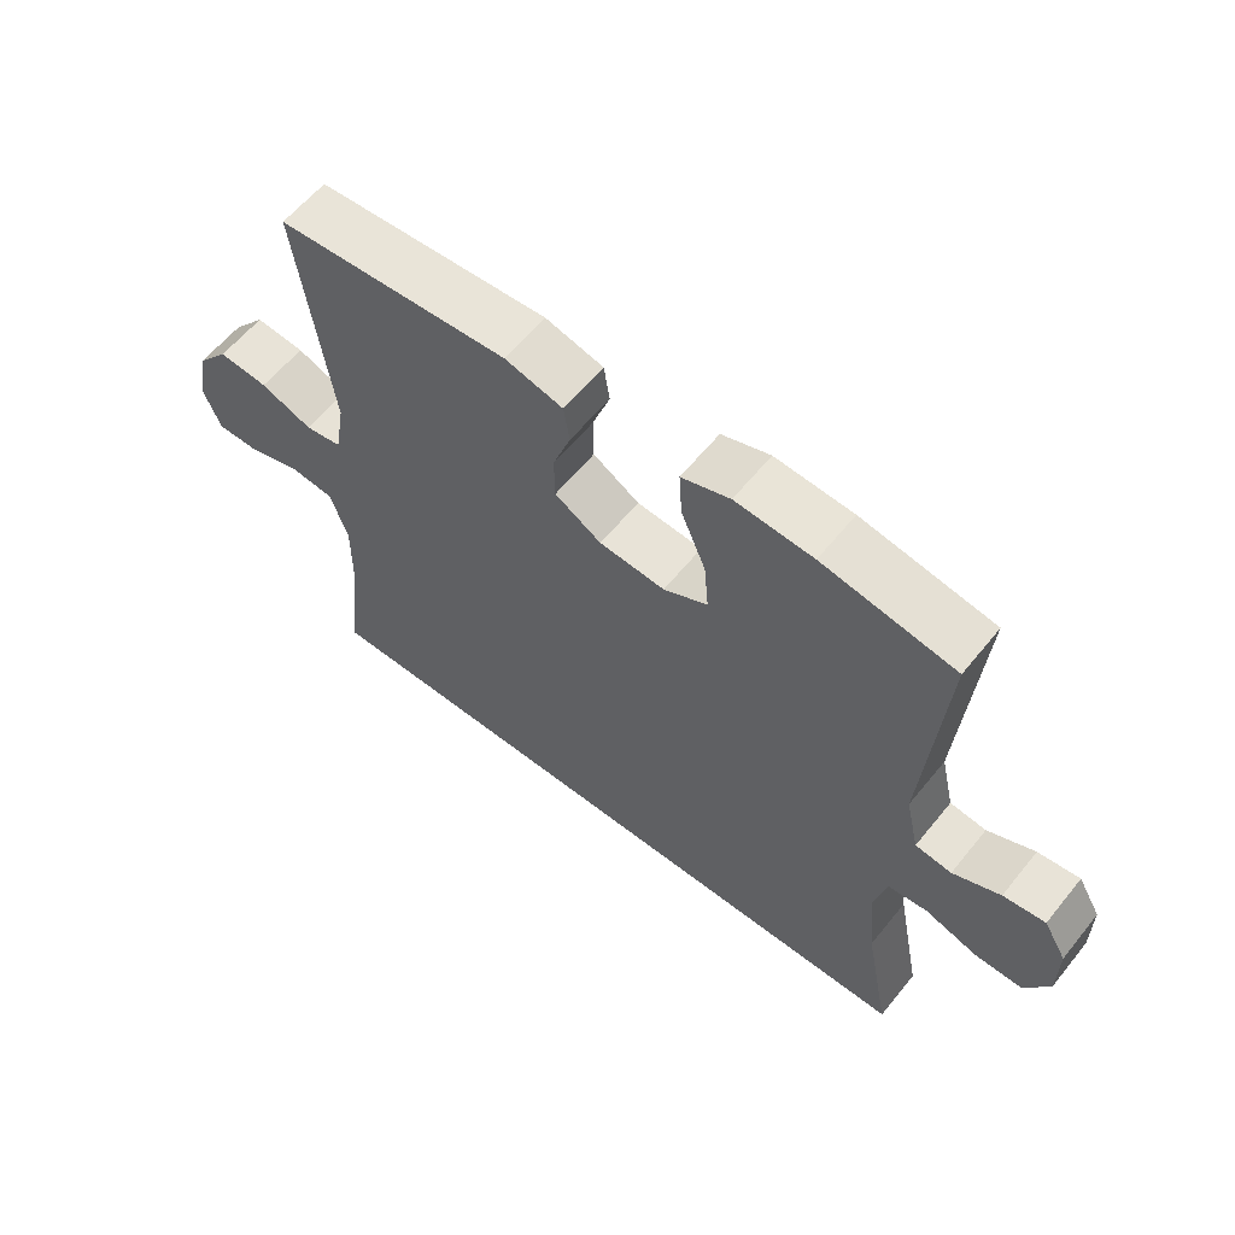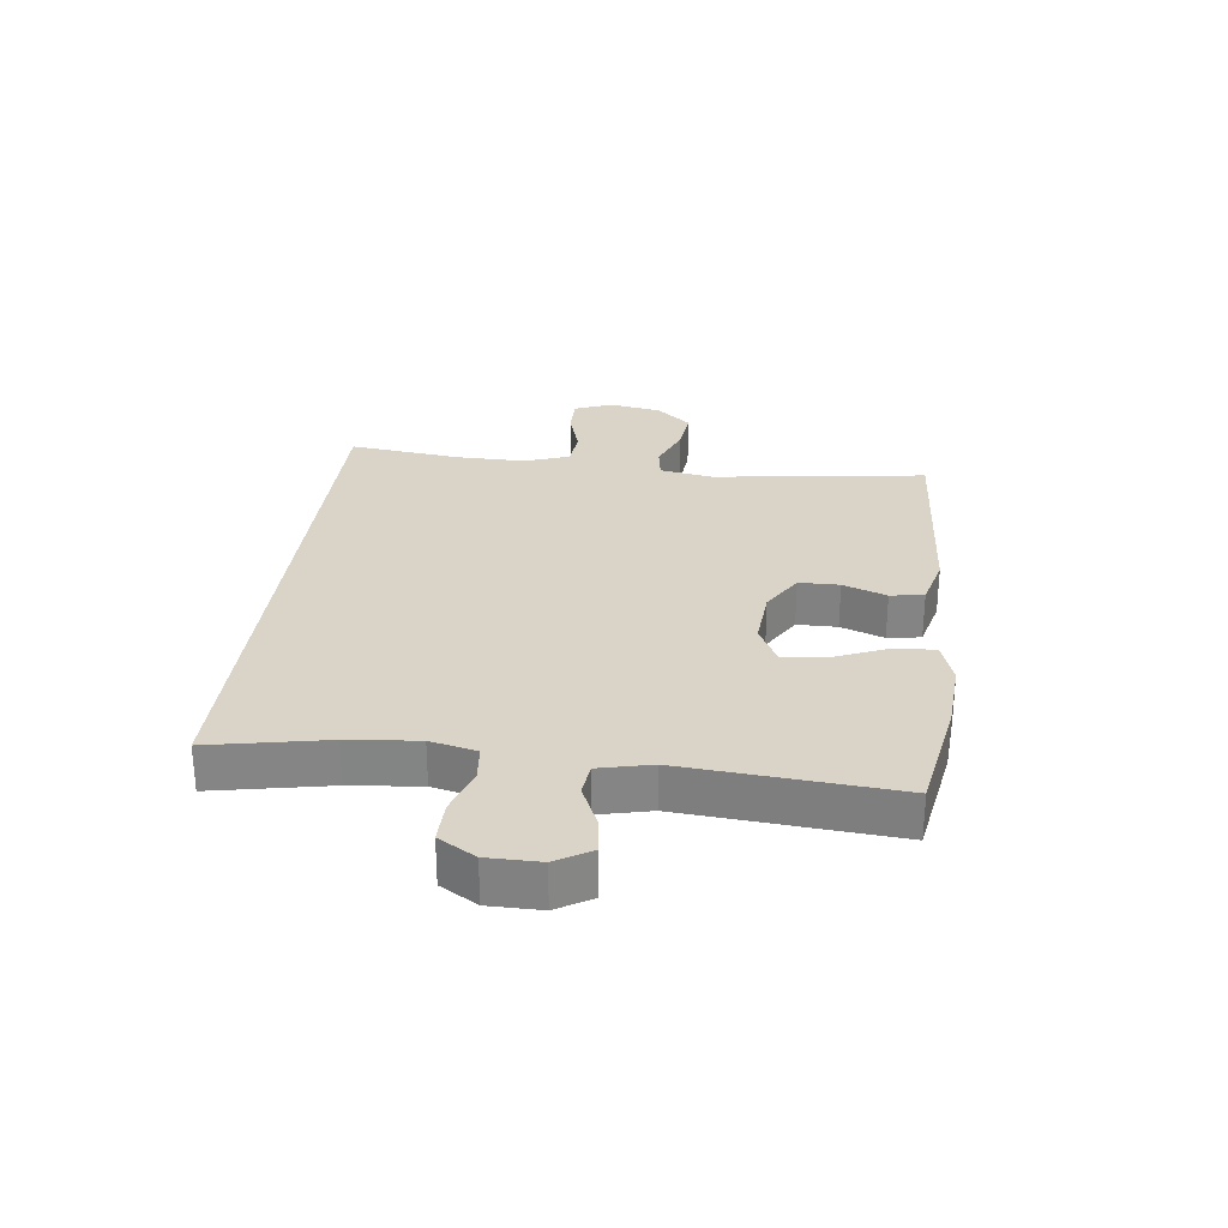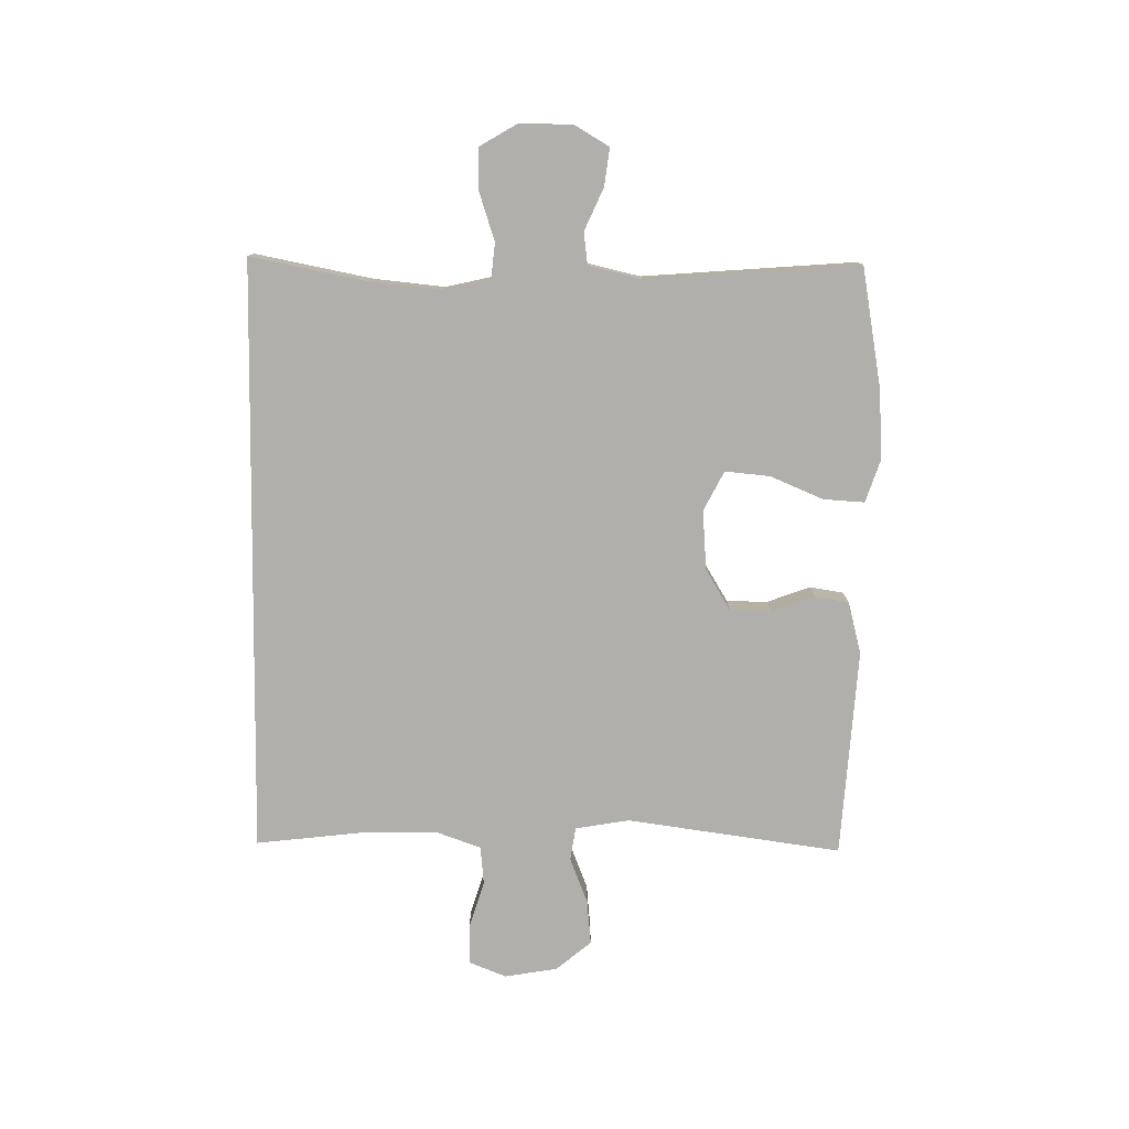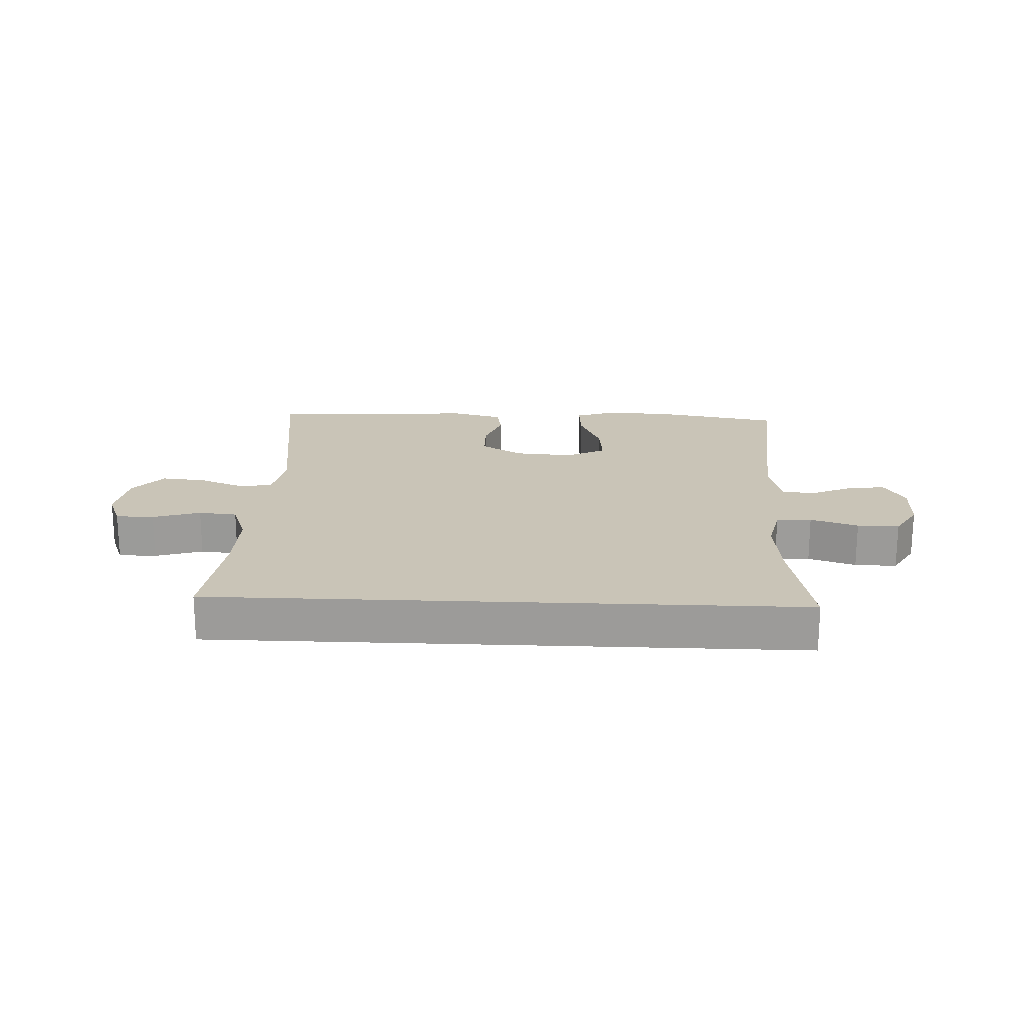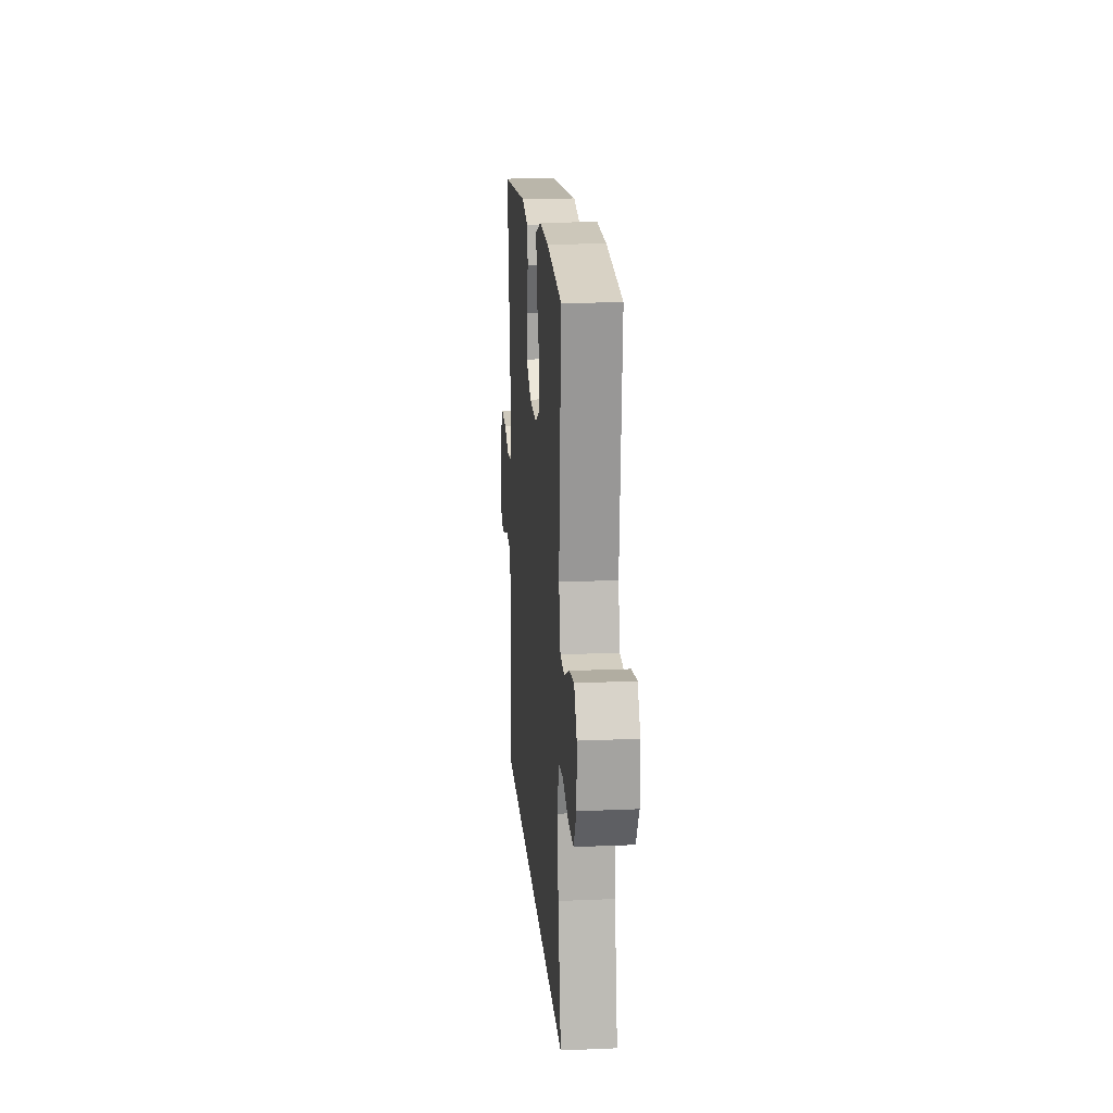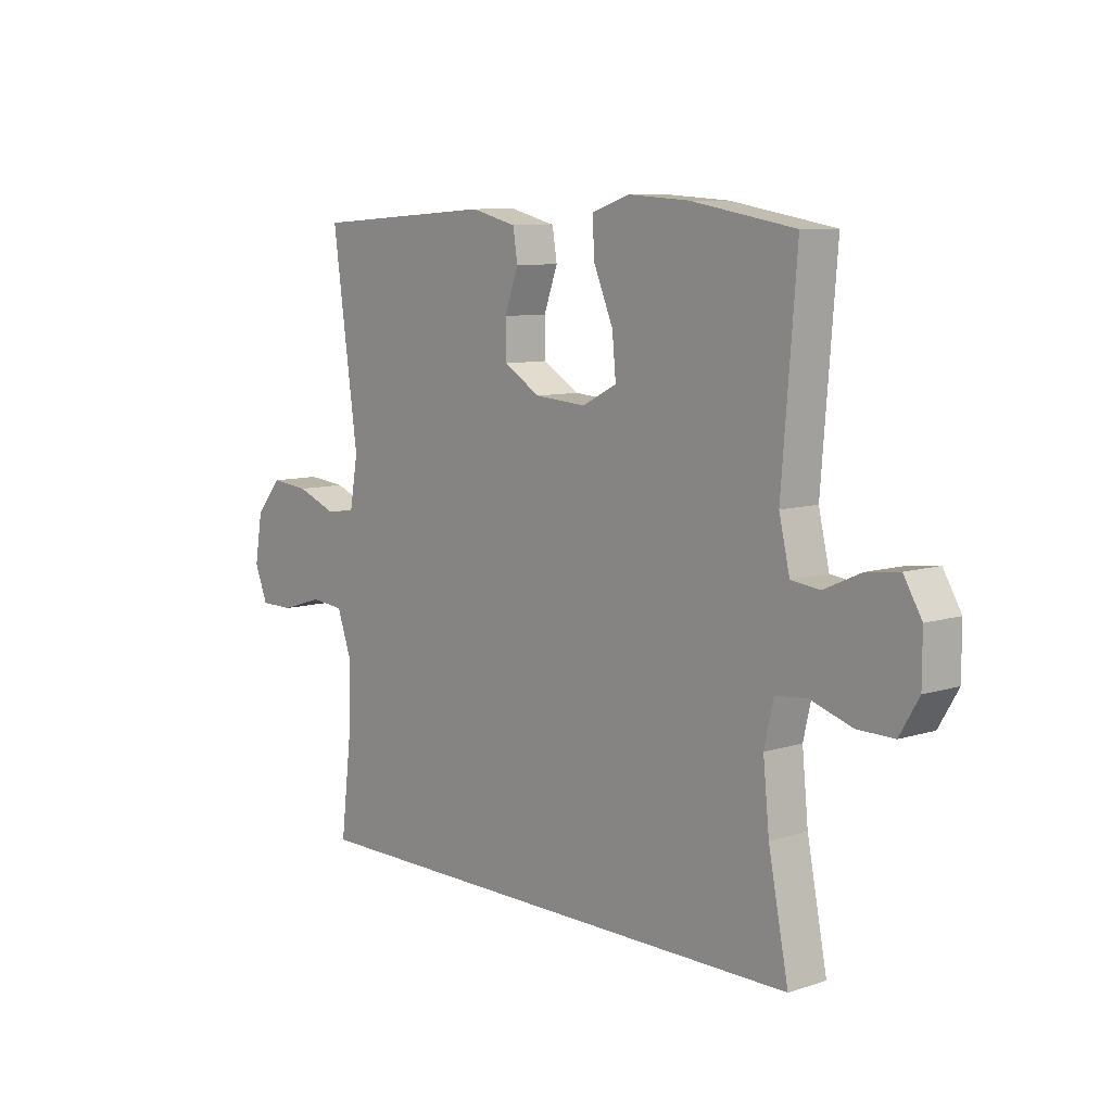
<metadata>
{"format":"obj","ext":"obj","renderer":"f3d","projection":"perspective","resolution":1024,"background":"white","views":[{"elev":59.9,"azim":-141.3,"up":"+Z"},{"elev":28.6,"azim":-83.1,"up":"+Y"},{"elev":-78.3,"azim":-90.8,"up":"+Y"},{"elev":20.0,"azim":-177.5,"up":"+Y"},{"elev":17.5,"azim":-94.8,"up":"+Z"},{"elev":8.6,"azim":-130.9,"up":"+Z"}]}
</metadata>
<code>
o path96
v 0.4761 0.0375 -0.3033
v 0.475 0.0375 -0.1877
v 0.5021 0.0375 -0.1113
v 0.5671 0.0375 -0.1051
v 0.6476 0.0375 -0.1301
v 0.7127 0.0375 -0.1298
v 0.7379 0.0375 -0.06654
v 0.7228 0.0375 0.02258
v 0.6734 0.0375 0.0816
v 0.5986 0.0375 0.07437
v 0.5206 0.0375 0.04378
v 0.4648 0.0375 0.05246
v 0.4491 0.0375 0.1432
v 0.4988 0.0375 0.5058
v 0.1477 0.0375 0.5286
v 0.05977 0.0375 0.5058
v 0.0509 0.0375 0.4492
v 0.0776 0.0375 0.3751
v 0.07678 0.0375 0.3066
v 0.006153 0.0375 0.2638
v -0.09337 0.0375 0.2561
v -0.1601 0.0375 0.2902
v -0.1531 0.0375 0.3657
v -0.1155 0.0375 0.4554
v -0.1112 0.0375 0.5249
v -0.1845 0.0375 0.5494
v -0.3028 0.0375 0.5413
v -0.5031 0.0375 0.5058
v -0.4747 0.0375 0.1464
v -0.4953 0.0375 0.05722
v -0.5501 0.0375 0.05015
v -0.6216 0.0375 0.08207
v -0.6851 0.0375 0.09004
v -0.7197 0.0375 0.03102
v -0.7196 0.0375 -0.05826
v -0.6824 0.0375 -0.1211
v -0.6112 0.0375 -0.12
v -0.5306 0.0375 -0.09357
v -0.4706 0.0375 -0.09971
v -0.4527 0.0375 -0.1783
v -0.4644 0.0375 -0.2974
v -0.5031 0.0375 -0.4959
v 0.4988 0.0375 -0.4959
v 0.4761 -0.0375 -0.3033
v 0.475 -0.0375 -0.1877
v 0.5021 -0.0375 -0.1113
v 0.5671 -0.0375 -0.1051
v 0.6476 -0.0375 -0.1301
v 0.7127 -0.0375 -0.1298
v 0.7379 -0.0375 -0.06654
v 0.7228 -0.0375 0.02258
v 0.6734 -0.0375 0.0816
v 0.5986 -0.0375 0.07437
v 0.5206 -0.0375 0.04378
v 0.4648 -0.0375 0.05246
v 0.4491 -0.0375 0.1432
v 0.4988 -0.0375 0.5058
v 0.1477 -0.0375 0.5286
v 0.05977 -0.0375 0.5058
v 0.0509 -0.0375 0.4492
v 0.0776 -0.0375 0.3751
v 0.07678 -0.0375 0.3066
v 0.006153 -0.0375 0.2638
v -0.09337 -0.0375 0.2561
v -0.1601 -0.0375 0.2902
v -0.1531 -0.0375 0.3657
v -0.1155 -0.0375 0.4554
v -0.1112 -0.0375 0.5249
v -0.1845 -0.0375 0.5494
v -0.3028 -0.0375 0.5413
v -0.5031 -0.0375 0.5058
v -0.4747 -0.0375 0.1464
v -0.4953 -0.0375 0.05722
v -0.5501 -0.0375 0.05015
v -0.6216 -0.0375 0.08207
v -0.6851 -0.0375 0.09004
v -0.7197 -0.0375 0.03102
v -0.7196 -0.0375 -0.05826
v -0.6824 -0.0375 -0.1211
v -0.6112 -0.0375 -0.12
v -0.5306 -0.0375 -0.09357
v -0.4706 -0.0375 -0.09971
v -0.4527 -0.0375 -0.1783
v -0.4644 -0.0375 -0.2974
v -0.5031 -0.0375 -0.4959
v 0.4988 -0.0375 -0.4959
v -0.5031 0.0375 -0.4959
v -0.5031 0.0375 -0.4959
v 0.4988 0.0375 -0.4959
v 0.4988 0.0375 -0.4959
v 0.4761 0.0375 -0.3033
v -0.4644 0.0375 -0.2974
v 0.475 0.0375 -0.1877
v -0.4527 0.0375 -0.1783
v 0.5021 0.0375 -0.1113
v 0.5021 0.0375 -0.1113
v -0.4706 0.0375 -0.09971
v -0.4706 0.0375 -0.09971
v 0.5671 0.0375 -0.1051
v 0.6476 0.0375 -0.1301
v 0.7127 0.0375 -0.1298
v 0.7127 0.0375 -0.1298
v 0.7379 0.0375 -0.06654
v -0.7196 0.0375 -0.05826
v -0.6824 0.0375 -0.1211
v -0.6824 0.0375 -0.1211
v -0.6112 0.0375 -0.12
v -0.5306 0.0375 -0.09357
v 0.7228 0.0375 0.02258
v -0.7197 0.0375 0.03102
v 0.6734 0.0375 0.0816
v -0.6851 0.0375 0.09004
v -0.6851 0.0375 0.09004
v 0.5206 0.0375 0.04378
v 0.4648 0.0375 0.05246
v 0.4648 0.0375 0.05246
v 0.5986 0.0375 0.07437
v -0.6216 0.0375 0.08207
v -0.5501 0.0375 0.05015
v -0.4953 0.0375 0.05722
v -0.4953 0.0375 0.05722
v 0.4491 0.0375 0.1432
v -0.4747 0.0375 0.1464
v -0.09337 0.0375 0.2561
v -0.1601 0.0375 0.2902
v -0.1601 0.0375 0.2902
v 0.006153 0.0375 0.2638
v 0.07678 0.0375 0.3066
v -0.1531 0.0375 0.3657
v 0.0776 0.0375 0.3751
v -0.1155 0.0375 0.4554
v 0.0509 0.0375 0.4492
v -0.5031 0.0375 0.5058
v -0.5031 0.0375 0.5058
v 0.05977 0.0375 0.5058
v 0.05977 0.0375 0.5058
v -0.1112 0.0375 0.5249
v -0.1112 0.0375 0.5249
v 0.4988 0.0375 0.5058
v 0.4988 0.0375 0.5058
v 0.1477 0.0375 0.5286
v -0.3028 0.0375 0.5413
v -0.1845 0.0375 0.5494
v -0.5031 -0.0375 -0.4959
v -0.5031 -0.0375 -0.4959
v 0.4988 -0.0375 -0.4959
v 0.4988 -0.0375 -0.4959
v 0.4761 -0.0375 -0.3033
v -0.4644 -0.0375 -0.2974
v 0.475 -0.0375 -0.1877
v -0.4527 -0.0375 -0.1783
v 0.5021 -0.0375 -0.1113
v 0.5021 -0.0375 -0.1113
v -0.4706 -0.0375 -0.09971
v -0.4706 -0.0375 -0.09971
v 0.5671 -0.0375 -0.1051
v 0.6476 -0.0375 -0.1301
v 0.7127 -0.0375 -0.1298
v 0.7127 -0.0375 -0.1298
v 0.7379 -0.0375 -0.06654
v -0.7196 -0.0375 -0.05826
v -0.6824 -0.0375 -0.1211
v -0.6824 -0.0375 -0.1211
v -0.6112 -0.0375 -0.12
v -0.5306 -0.0375 -0.09357
v 0.7228 -0.0375 0.02258
v -0.7197 -0.0375 0.03102
v 0.6734 -0.0375 0.0816
v -0.6851 -0.0375 0.09004
v -0.6851 -0.0375 0.09004
v 0.5206 -0.0375 0.04378
v 0.4648 -0.0375 0.05246
v 0.4648 -0.0375 0.05246
v 0.5986 -0.0375 0.07437
v -0.6216 -0.0375 0.08207
v -0.5501 -0.0375 0.05015
v -0.4953 -0.0375 0.05722
v -0.4953 -0.0375 0.05722
v 0.4491 -0.0375 0.1432
v -0.4747 -0.0375 0.1464
v -0.09337 -0.0375 0.2561
v -0.1601 -0.0375 0.2902
v -0.1601 -0.0375 0.2902
v 0.006153 -0.0375 0.2638
v 0.07678 -0.0375 0.3066
v -0.1531 -0.0375 0.3657
v 0.0776 -0.0375 0.3751
v -0.1155 -0.0375 0.4554
v 0.0509 -0.0375 0.4492
v -0.5031 -0.0375 0.5058
v -0.5031 -0.0375 0.5058
v 0.05977 -0.0375 0.5058
v 0.05977 -0.0375 0.5058
v -0.1112 -0.0375 0.5249
v -0.1112 -0.0375 0.5249
v 0.4988 -0.0375 0.5058
v 0.4988 -0.0375 0.5058
v 0.1477 -0.0375 0.5286
v -0.3028 -0.0375 0.5413
v -0.1845 -0.0375 0.5494
f 164 161 162
f 146 149 144
f 180 182 190
f 177 165 154
f 184 172 185
f 200 199 186
f 166 157 160
f 194 200 188
f 188 200 186
f 148 149 146
f 167 161 175
f 184 151 150
f 175 164 176
f 187 185 179
f 182 180 181
f 181 154 151
f 160 157 158
f 179 185 172
f 148 151 149
f 190 182 199
f 177 181 180
f 150 151 148
f 172 152 171
f 171 152 156
f 172 150 152
f 184 150 172
f 169 167 175
f 181 177 154
f 165 176 164
f 198 189 187
f 156 157 166
f 174 166 168
f 181 151 184
f 161 164 175
f 171 156 174
f 198 187 196
f 174 156 166
f 196 187 179
f 186 199 182
f 192 189 198
f 176 165 177
f 88 90 147 145
f 43 1 44 86
f 41 42 85 84
f 1 2 45 44
f 40 41 84 83
f 2 96 153 45
f 98 40 83 155
f 4 5 48 47
f 5 102 159 48
f 6 7 50 49
f 35 106 163 78
f 36 37 80 79
f 37 38 81 80
f 3 4 47 46
f 38 39 82 81
f 7 8 51 50
f 34 35 78 77
f 8 9 52 51
f 113 34 77 170
f 11 116 173 54
f 10 11 54 53
f 9 10 53 52
f 32 33 76 75
f 31 32 75 74
f 121 31 74 178
f 12 13 56 55
f 29 30 73 72
f 21 126 183 64
f 20 21 64 63
f 19 20 63 62
f 22 23 66 65
f 18 19 62 61
f 23 24 67 66
f 17 18 61 60
f 134 29 72 191
f 136 17 60 193
f 24 138 195 67
f 13 140 197 56
f 15 16 59 58
f 14 15 58 57
f 27 28 71 70
f 26 27 70 69
f 25 26 69 68
f 107 105 104
f 89 87 92
f 123 133 125
f 120 97 108
f 127 128 115
f 143 129 142
f 109 103 100
f 137 131 143
f 131 129 143
f 91 89 92
f 110 118 104
f 127 93 94
f 118 119 107
f 130 122 128
f 125 124 123
f 124 94 97
f 103 101 100
f 122 115 128
f 91 92 94
f 133 142 125
f 120 123 124
f 93 91 94
f 115 114 95
f 114 99 95
f 115 95 93
f 127 115 93
f 112 118 110
f 124 97 120
f 108 107 119
f 141 130 132
f 99 109 100
f 117 111 109
f 124 127 94
f 104 118 107
f 114 117 99
f 141 139 130
f 117 109 99
f 139 122 130
f 129 125 142
f 135 141 132
f 119 120 108

</code>
